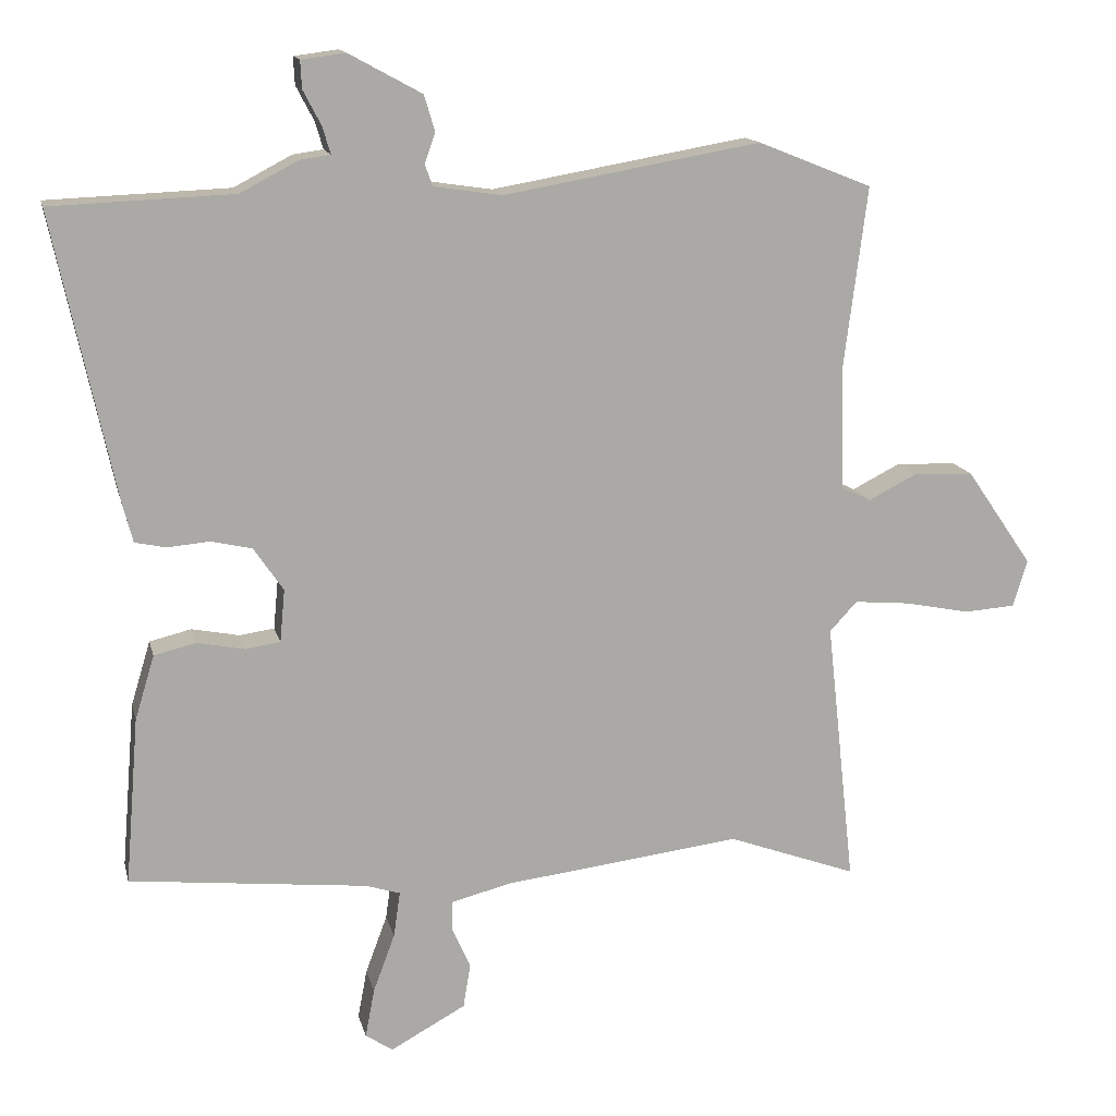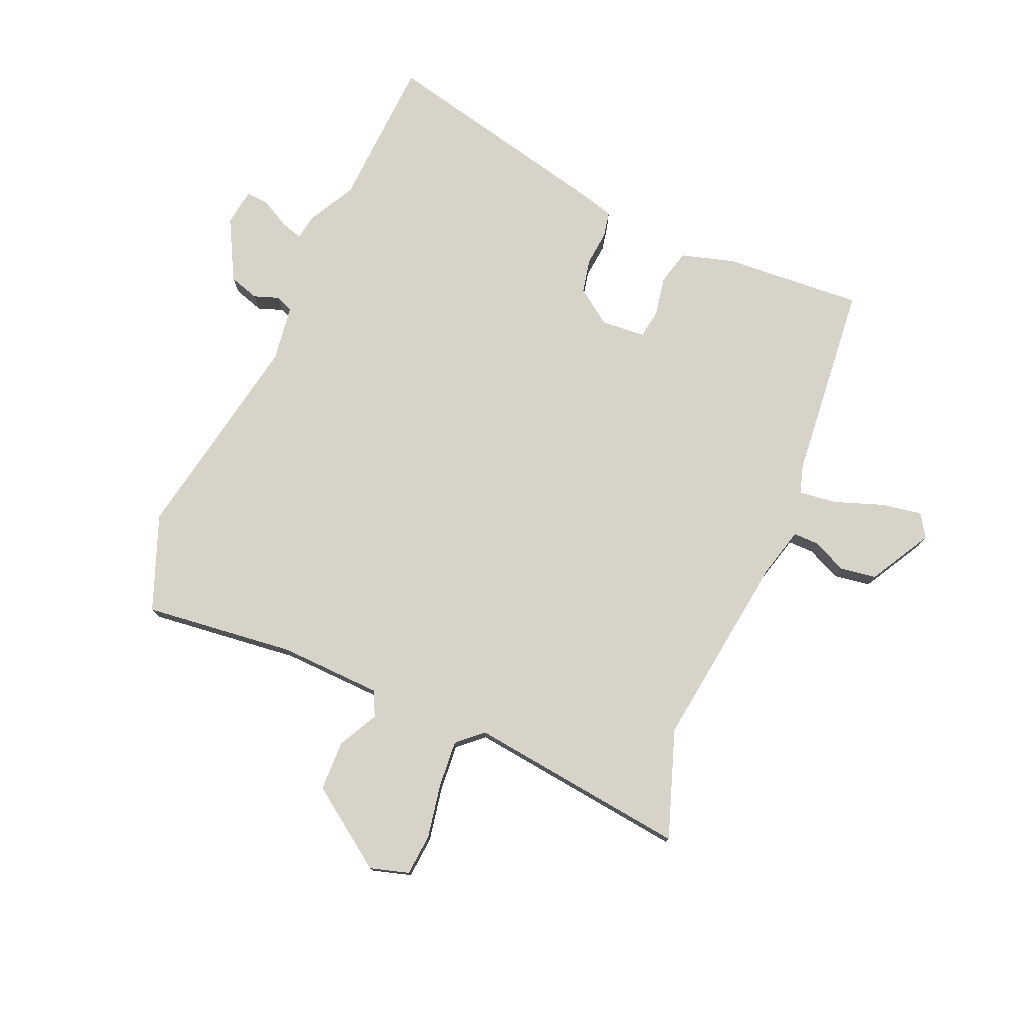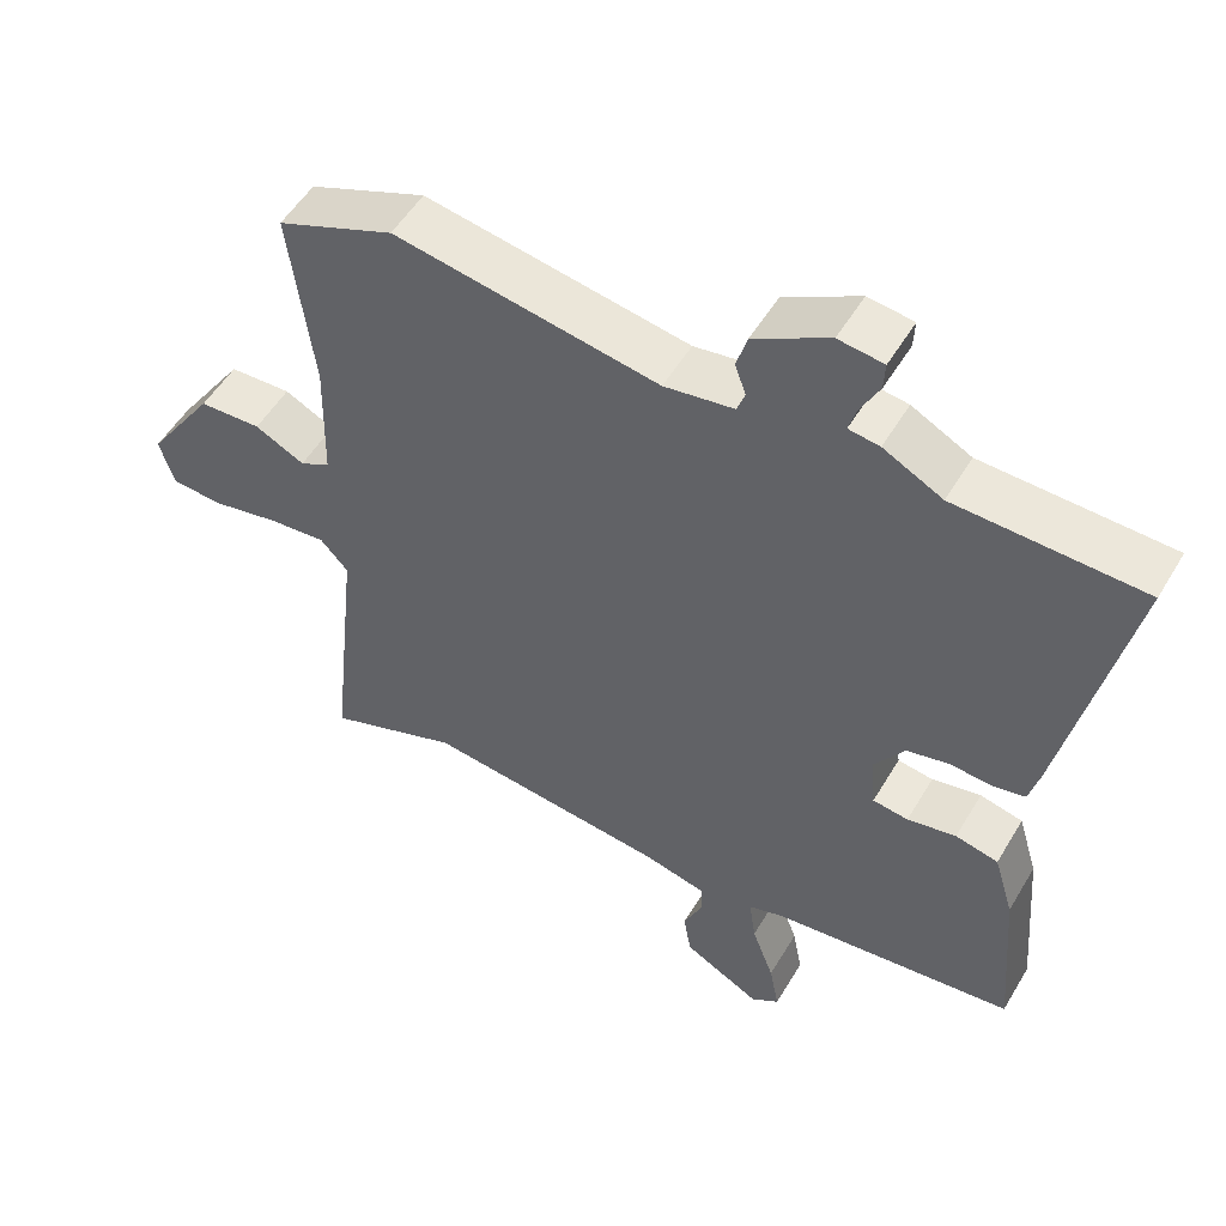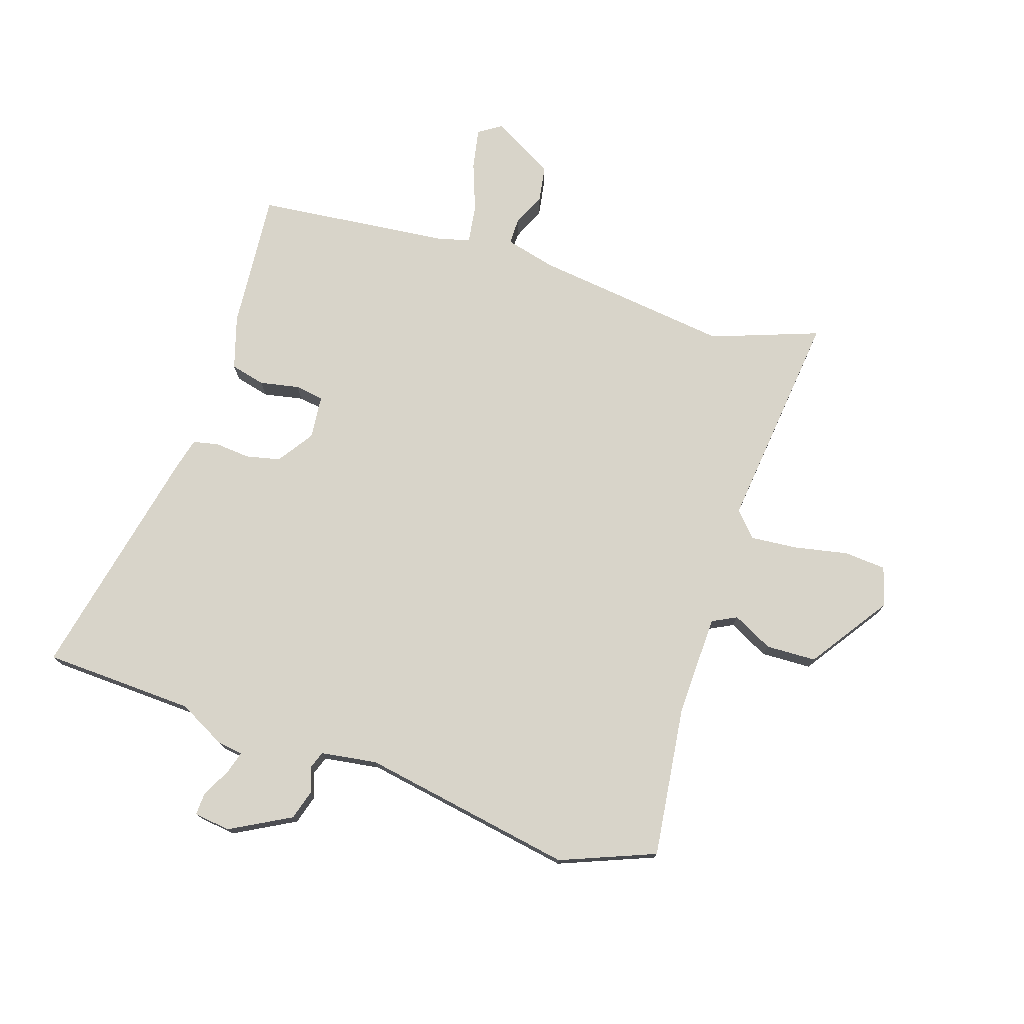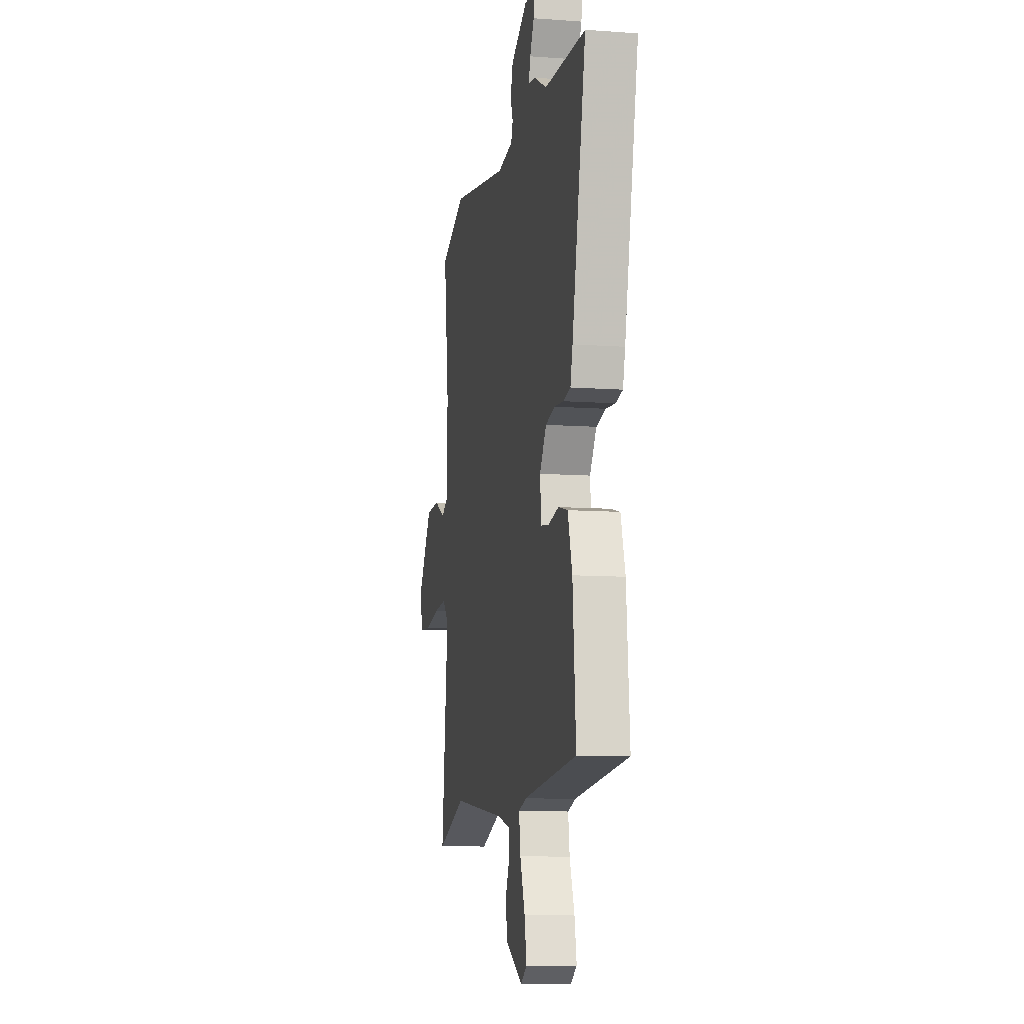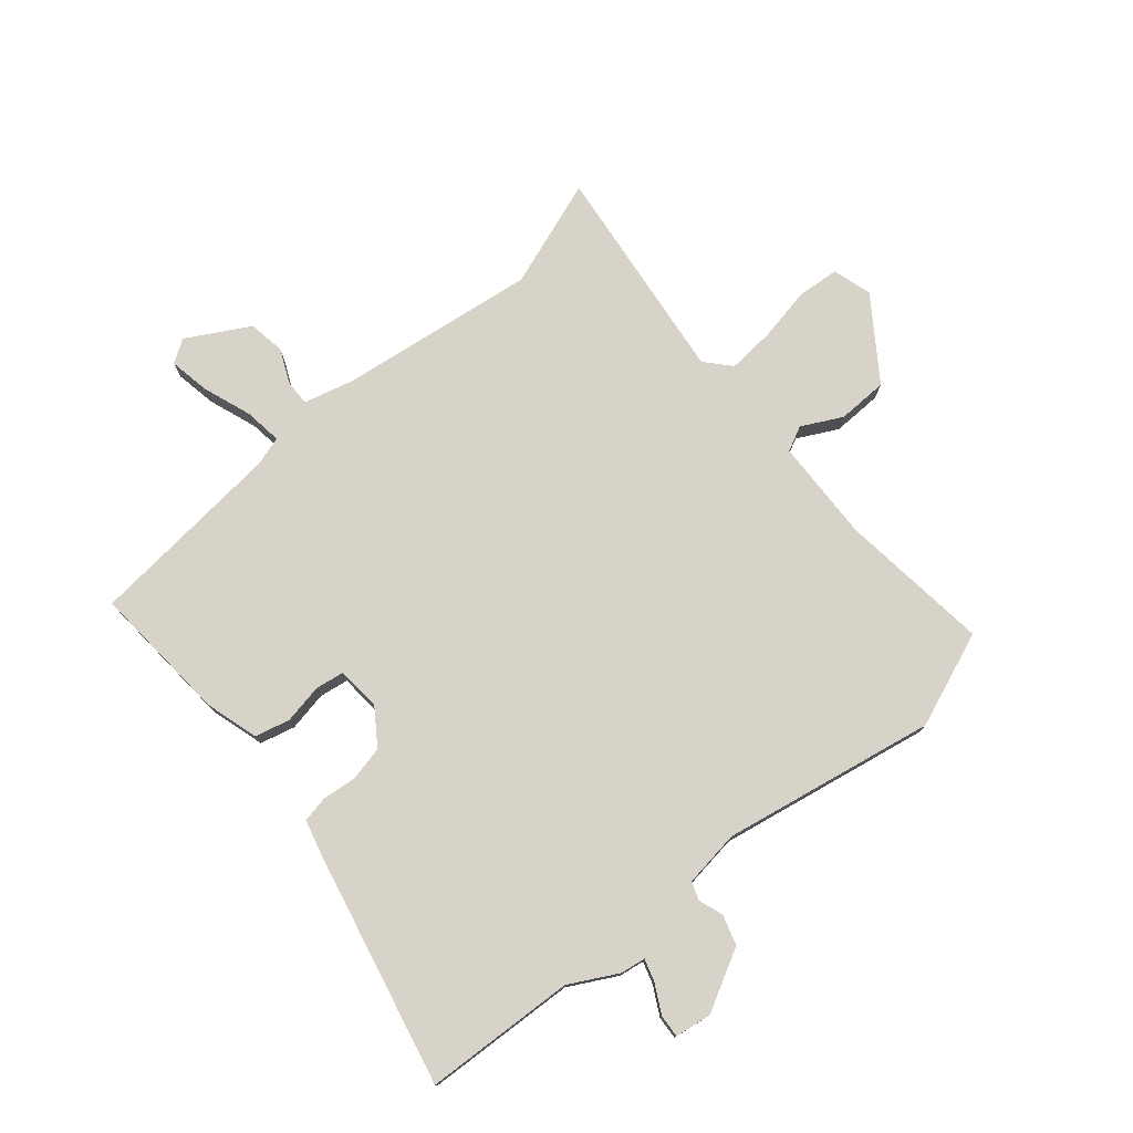
<metadata>
{"format":"obj","ext":"obj","renderer":"f3d","projection":"perspective","resolution":1024,"background":"white","views":[{"elev":14.3,"azim":-12.8,"up":"+Z"},{"elev":77.0,"azim":113.9,"up":"+Y"},{"elev":52.5,"azim":-150.0,"up":"+Z"},{"elev":75.5,"azim":18.1,"up":"+Y"},{"elev":-9.8,"azim":-100.8,"up":"+Z"},{"elev":76.6,"azim":-39.5,"up":"+Y"}]}
</metadata>
<code>
v 0.358 0.07 0.557
v 0.516 0.07 0.494
v 0.484 0.07 0.243
v 0.488 0.07 0.072
v 0.529 0.07 0.051
v 0.596 0.07 0.085
v 0.68 0.07 0.082
v 0.772 0.07 -0.052
v 0.752 0.07 -0.117
v 0.682 0.07 -0.122
v 0.592 0.07 -0.104
v 0.514 0.07 -0.097
v 0.476 0.07 -0.138
v 0.516 0.07 -0.506
v 0.337 0.07 -0.441
v 0.008 0.07 -0.481
v -0.076 0.07 -0.502
v -0.076 0.07 -0.545
v -0.051 0.07 -0.601
v -0.061 0.07 -0.662
v -0.165 0.07 -0.719
v -0.203 0.07 -0.694
v -0.19 0.07 -0.626
v -0.16 0.07 -0.545
v -0.151 0.07 -0.482
v -0.199 0.07 -0.467
v -0.528 0.07 -0.432
v -0.509 0.07 -0.201
v -0.482 0.07 -0.112
v -0.424 0.07 -0.098
v -0.358 0.07 -0.111
v -0.31 0.07 -0.104
v -0.303 0.07 -0.031
v -0.344 0.07 0.029
v -0.401 0.07 0.042
v -0.459 0.07 0.037
v -0.502 0.07 0.046
v -0.516 0.07 0.1
v -0.601 0.07 0.496
v -0.349 0.07 0.506
v -0.269 0.07 0.548
v -0.227 0.07 0.554
v -0.238 0.07 0.591
v -0.263 0.07 0.639
v -0.265 0.07 0.677
v -0.204 0.07 0.685
v -0.103 0.07 0.63
v -0.088 0.07 0.58
v -0.103 0.07 0.539
v -0.092 0.07 0.509
v 0.002 0.07 0.495
v 0.358 0 0.557
v 0.516 0 0.494
v 0.484 0 0.243
v 0.488 0 0.072
v 0.529 0 0.051
v 0.596 0 0.085
v 0.68 0 0.082
v 0.772 0 -0.052
v 0.752 0 -0.117
v 0.682 0 -0.122
v 0.592 0 -0.104
v 0.514 0 -0.097
v 0.476 0 -0.138
v 0.516 0 -0.506
v 0.337 0 -0.441
v 0.008 0 -0.481
v -0.076 0 -0.502
v -0.076 0 -0.545
v -0.051 0 -0.601
v -0.061 0 -0.662
v -0.165 0 -0.719
v -0.203 0 -0.694
v -0.19 0 -0.626
v -0.16 0 -0.545
v -0.151 0 -0.482
v -0.199 0 -0.467
v -0.528 0 -0.432
v -0.509 0 -0.201
v -0.482 0 -0.112
v -0.424 0 -0.098
v -0.358 0 -0.111
v -0.31 0 -0.104
v -0.303 0 -0.031
v -0.344 0 0.029
v -0.401 0 0.042
v -0.459 0 0.037
v -0.502 0 0.046
v -0.516 0 0.1
v -0.601 0 0.496
v -0.349 0 0.506
v -0.269 0 0.548
v -0.227 0 0.554
v -0.238 0 0.591
v -0.263 0 0.639
v -0.265 0 0.677
v -0.204 0 0.685
v -0.103 0 0.63
v -0.088 0 0.58
v -0.103 0 0.539
v -0.092 0 0.509
v 0.002 0 0.495
f 47 48 49
f 46 47 49
f 45 46 49
f 44 45 49
f 43 44 49
f 42 43 49 50
f 40 41 42 50
f 40 50 51
f 39 40 51
f 38 39 51
f 37 38 51
f 36 37 51
f 35 36 51
f 29 30 31
f 28 29 31
f 27 28 31
f 26 27 31
f 25 26 31 32
f 22 23 24
f 21 22 24
f 20 21 24
f 19 20 24
f 18 19 24
f 17 18 24 25
f 25 32 33
f 17 25 33
f 16 17 33
f 13 14 15
f 9 10 11
f 8 9 11
f 7 8 11
f 6 7 11
f 5 6 11
f 4 5 11 12
f 1 2 3
f 51 1 3
f 35 51 3
f 34 35 3
f 34 3 4
f 33 34 4
f 16 33 4
f 15 16 4
f 13 15 4
f 4 12 13
f 100 99 98
f 100 98 97
f 100 97 96
f 100 96 95
f 100 95 94
f 101 100 94 93
f 101 93 92 91
f 102 101 91
f 102 91 90
f 102 90 89
f 102 89 88
f 102 88 87
f 102 87 86
f 82 81 80
f 82 80 79
f 82 79 78
f 82 78 77
f 83 82 77 76
f 75 74 73
f 75 73 72
f 75 72 71
f 75 71 70
f 75 70 69
f 76 75 69 68
f 84 83 76
f 84 76 68
f 84 68 67
f 66 65 64
f 62 61 60
f 62 60 59
f 62 59 58
f 62 58 57
f 62 57 56
f 63 62 56 55
f 54 53 52
f 54 52 102
f 54 102 86
f 54 86 85
f 55 54 85
f 55 85 84
f 55 84 67
f 55 67 66
f 55 66 64
f 64 63 55
f 1 52 53 2
f 2 53 54 3
f 3 54 55 4
f 4 55 56 5
f 5 56 57 6
f 6 57 58 7
f 7 58 59 8
f 8 59 60 9
f 9 60 61 10
f 10 61 62 11
f 11 62 63 12
f 12 63 64 13
f 13 64 65 14
f 14 65 66 15
f 15 66 67 16
f 16 67 68 17
f 17 68 69 18
f 18 69 70 19
f 19 70 71 20
f 20 71 72 21
f 21 72 73 22
f 22 73 74 23
f 23 74 75 24
f 24 75 76 25
f 25 76 77 26
f 26 77 78 27
f 27 78 79 28
f 28 79 80 29
f 29 80 81 30
f 30 81 82 31
f 31 82 83 32
f 32 83 84 33
f 33 84 85 34
f 34 85 86 35
f 35 86 87 36
f 36 87 88 37
f 37 88 89 38
f 38 89 90 39
f 39 90 91 40
f 40 91 92 41
f 41 92 93 42
f 42 93 94 43
f 43 94 95 44
f 44 95 96 45
f 45 96 97 46
f 46 97 98 47
f 47 98 99 48
f 48 99 100 49
f 49 100 101 50
f 50 101 102 51
f 51 102 52 1

</code>
